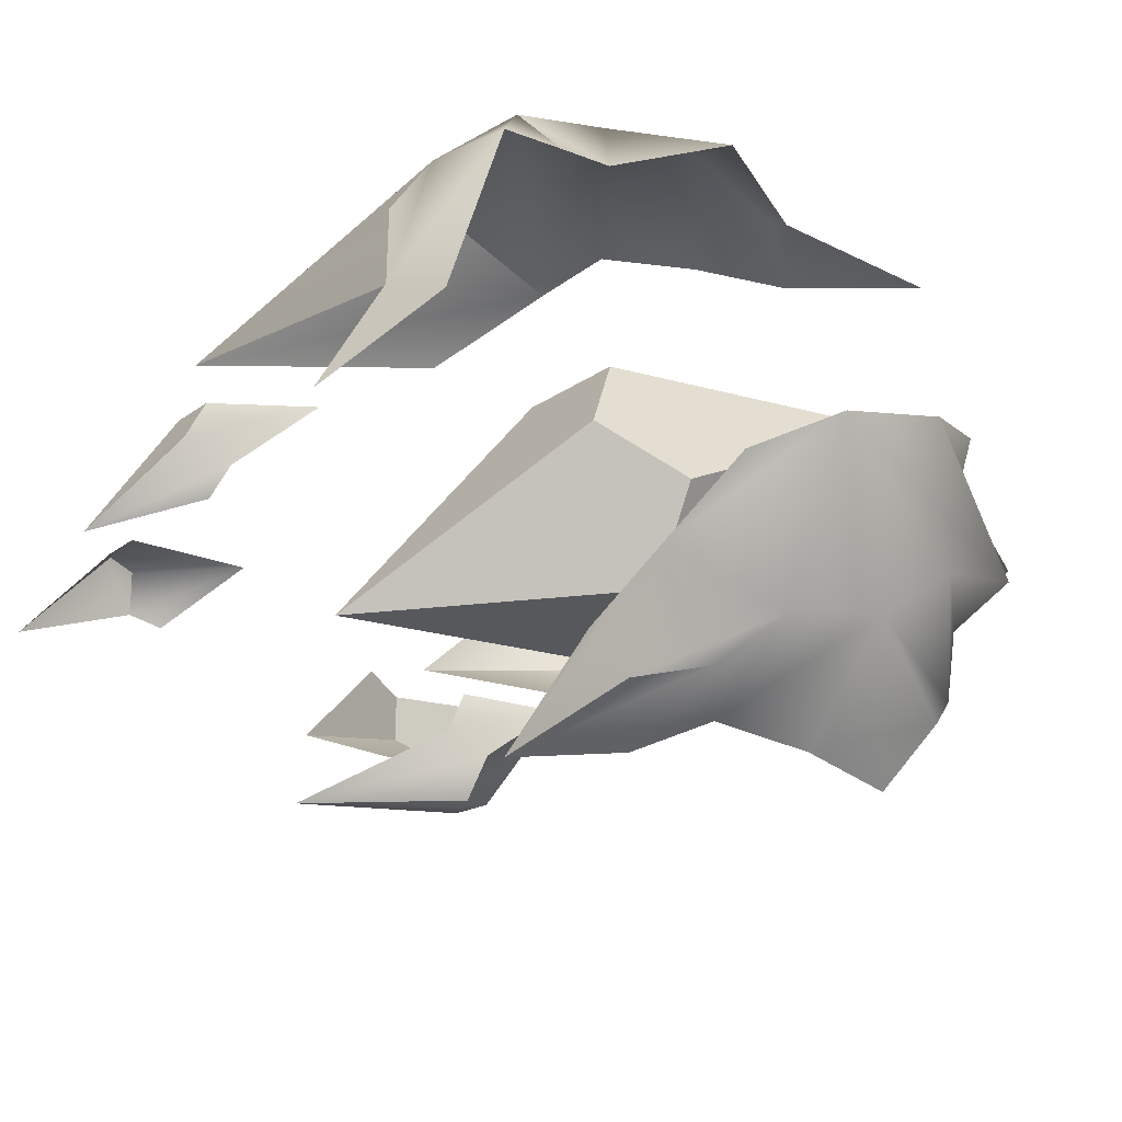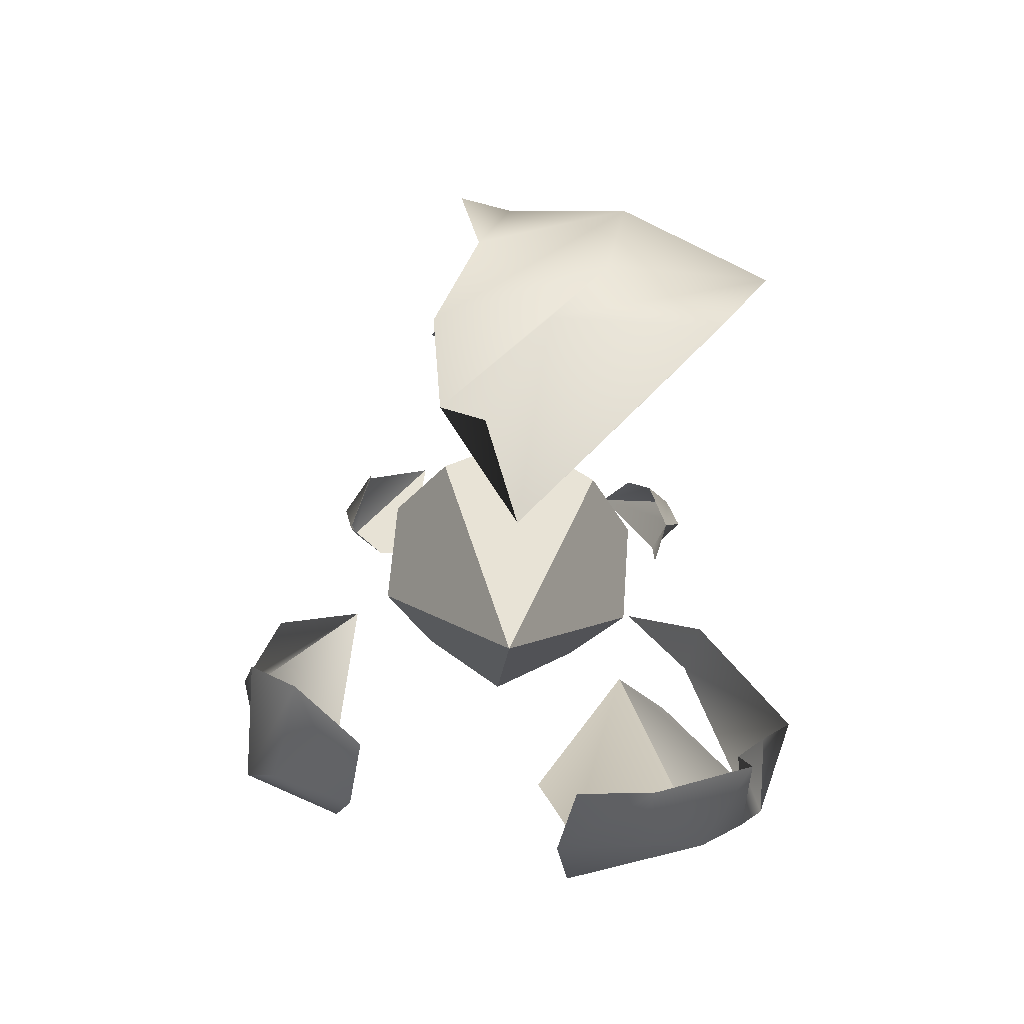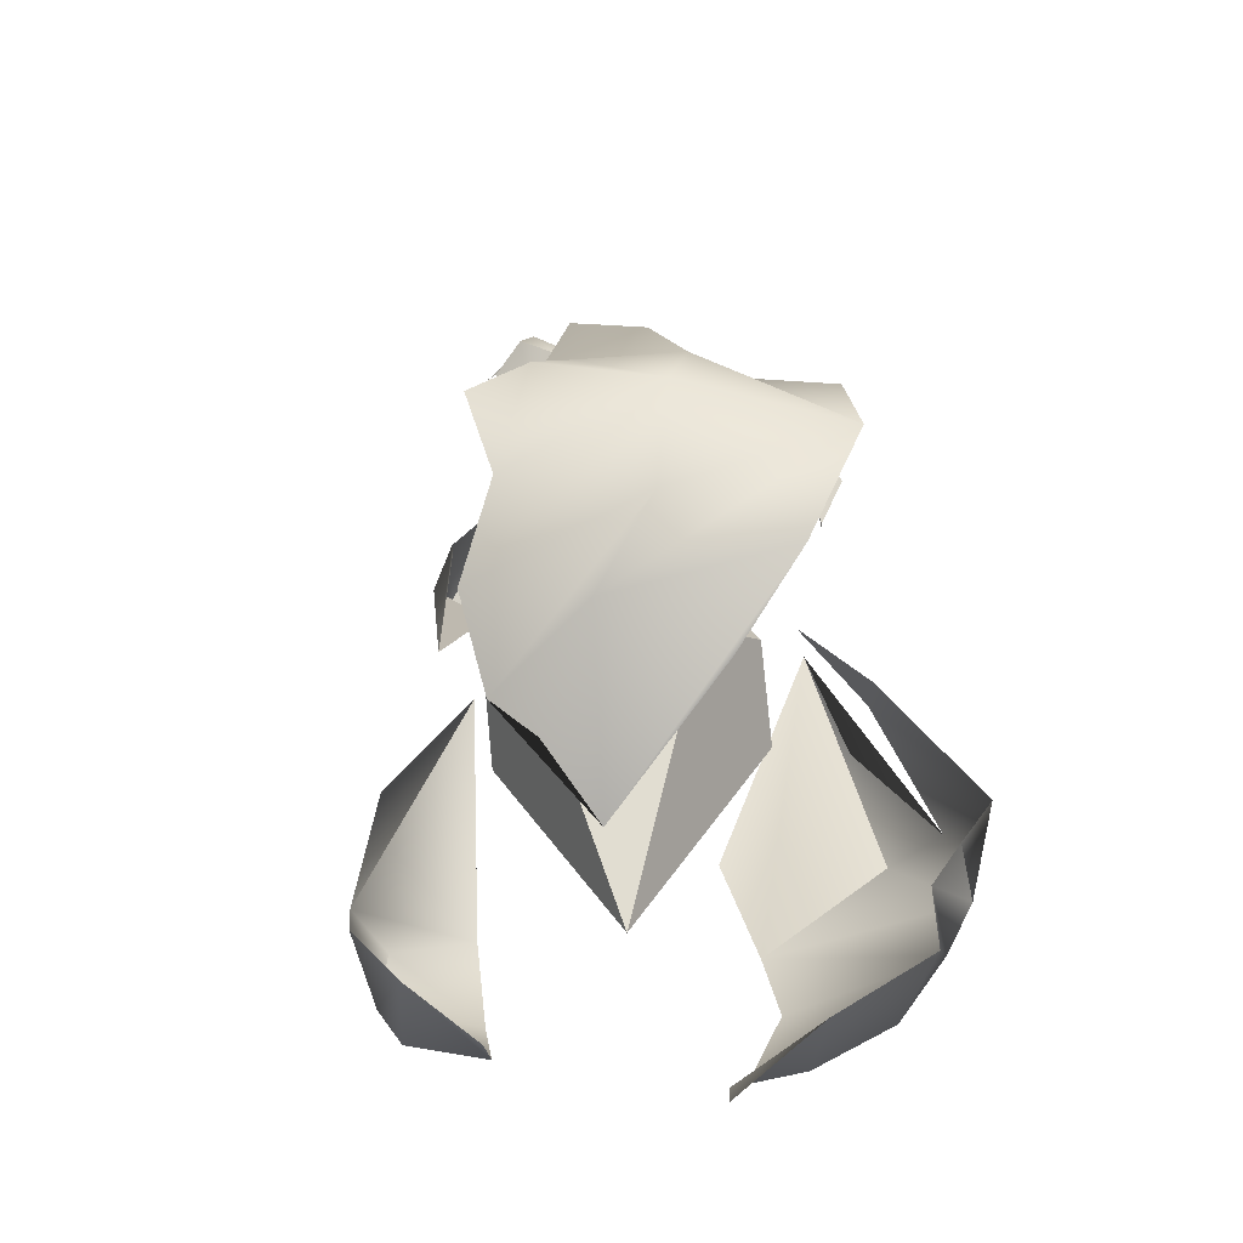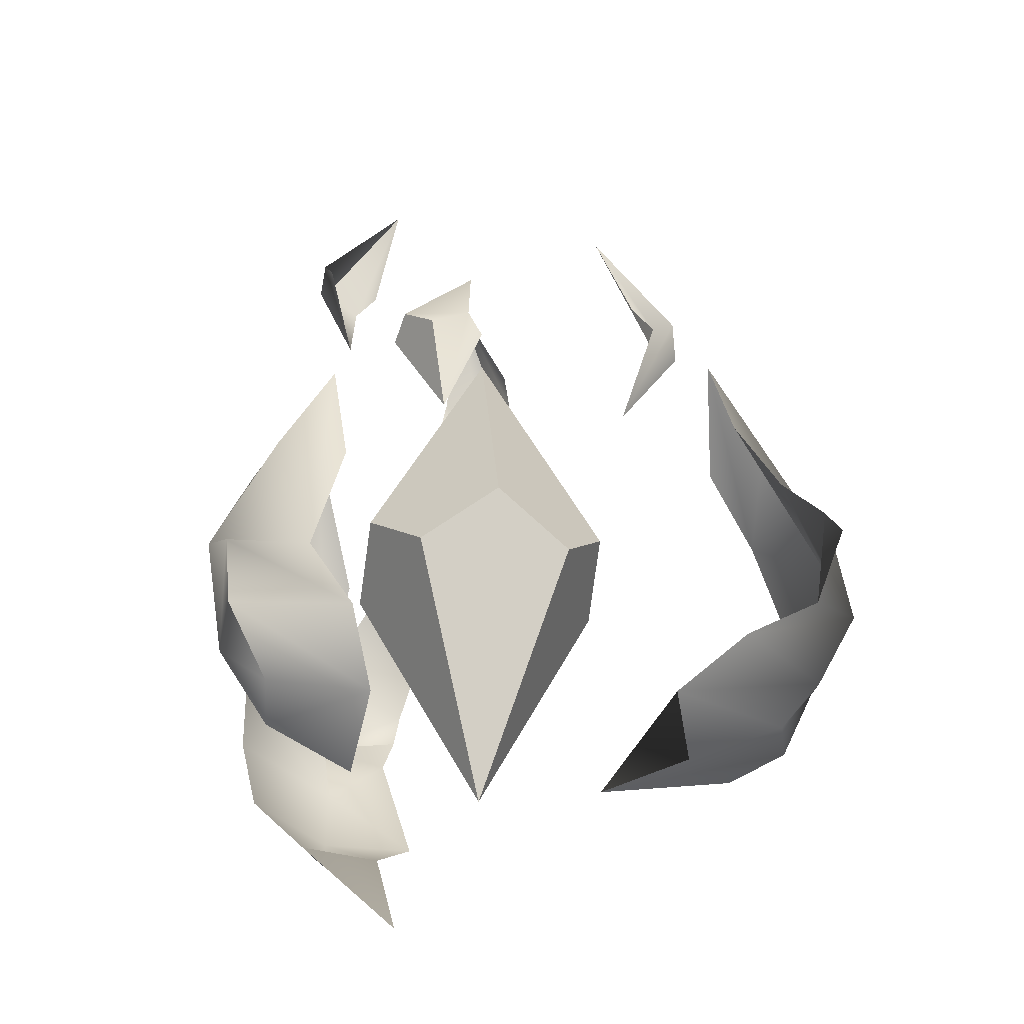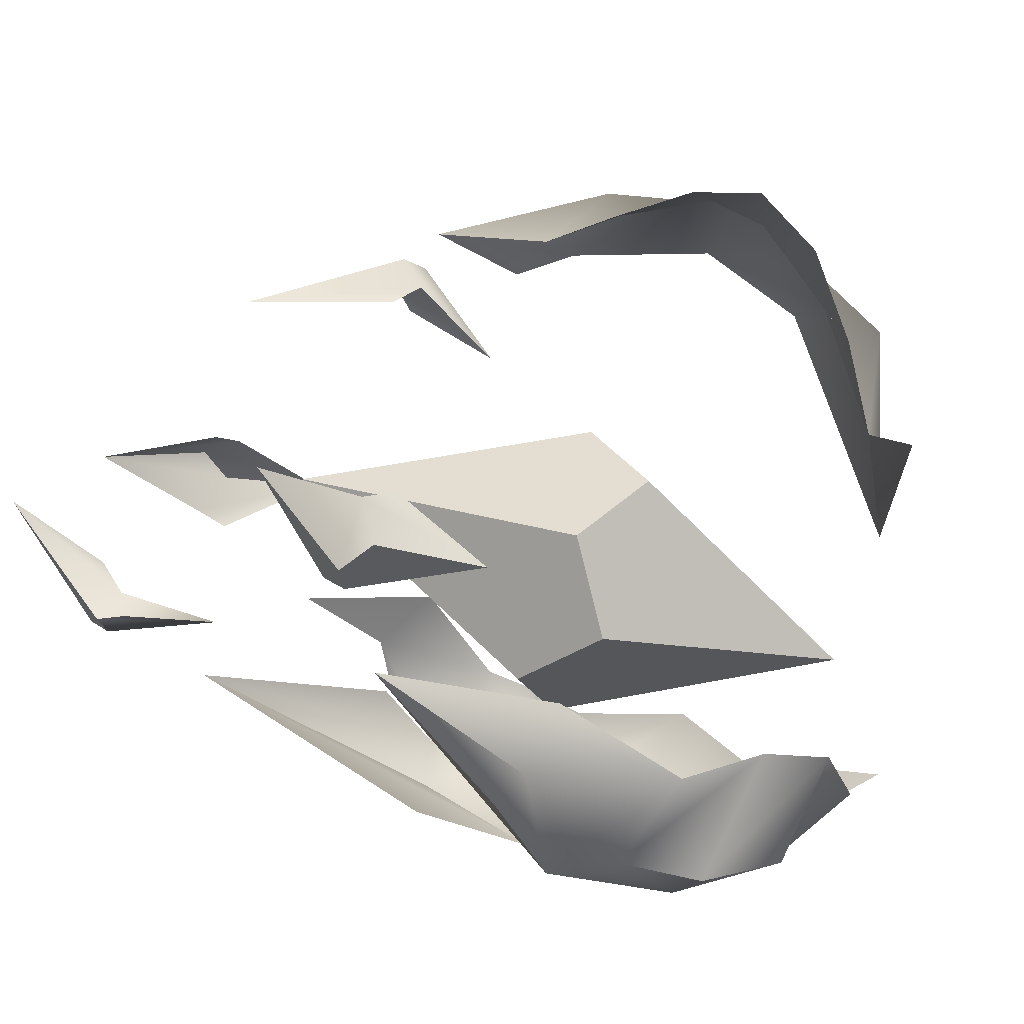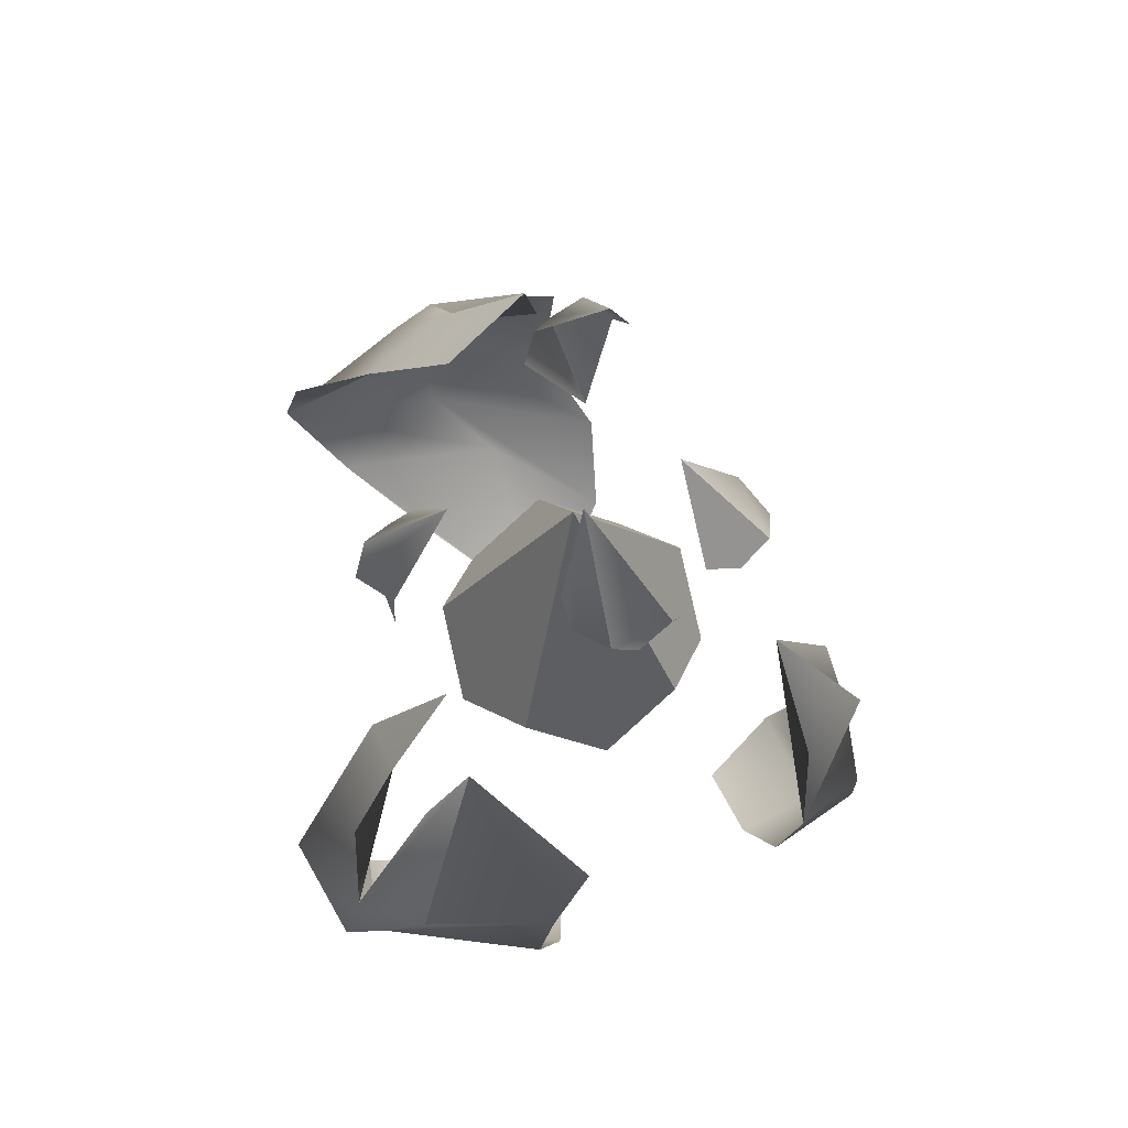
<metadata>
{"format":"obj","ext":"obj","renderer":"f3d","projection":"perspective","resolution":1024,"background":"white","views":[{"elev":46.0,"azim":-115.4,"up":"+Z"},{"elev":-73.5,"azim":-77.5,"up":"+Y"},{"elev":-48.1,"azim":-65.5,"up":"+Y"},{"elev":-31.8,"azim":-152.9,"up":"+Y"},{"elev":-67.5,"azim":-110.3,"up":"+Z"},{"elev":66.6,"azim":92.8,"up":"+Y"}]}
</metadata>
<code>
v 0.5803 1.05 0.7688
v 0.7132 1.078 0.7496
v 0.6427 1.25 0.6704
v 0.6184 0.9048 0.7857
v 0.6301 1.096 0.797
v 0.7759 1.152 0.4887
v 0.7648 1.176 0.3508
v 0.6812 1.356 0.48
v 0.7331 1.003 0.4045
v 0.8129 1.183 0.4345
v 0.5379 0.8488 0.2402
v 0.3939 0.8717 0.2484
v 0.4413 1.025 0.3431
v 0.4243 0.6667 0.2205
v 0.4944 0.87 0.1985
v 0.1557 0.9151 0.4265
v 0.2133 0.874 0.5923
v 0.2397 1.114 0.4592
v 0.2107 0.7413 0.4944
v 0.1111 0.9167 0.5039
v 0.6663 1.049 0.8107
v 0.7253 1.027 0.7493
v 0.571 1.089 0.7297
v 0.8017 1.154 0.3964
v 0.7369 1.139 0.3319
v 0.7447 1.195 0.5078
v 0.5553 0.8788 0.295
v 0.4374 0.8358 0.1962
v 0.3742 0.8264 0.2626
v 0.1293 0.8821 0.456
v 0.1297 0.878 0.5565
v 0.1754 0.9131 0.5783
v 0.9388 0.9803 0.6298
v 0.9643 0.5927 0.4527
v 0.9895 0.394 0.5075
v 0.9007 0.6782 0.709
v 0.9051 0.4922 0.9259
v 0.8263 0.159 0.841
v 0.9443 0.1518 0.7322
v 0.9513 0.1442 0.4999
v 0.8469 0.03988 0.5035
v 0.7998 0.07279 0.6787
v 0.6937 -0.1155 0.5645
v 1.046 0.5567 0.7075
v 1.026 0.4168 0.8434
v 0.9858 0.2905 0.8046
v 0.7521 0.6553 0.8063
v 0.8427 0.7114 0.7634
v 0.7696 0.8601 0.678
v 1.015 0.5601 0.8132
v 0.8795 0.3353 0.8234
v 0.8755 0.05354 0.6165
v 1.005 0.2838 0.531
v 0.8873 0.4092 0.8744
v 0.9333 0.6651 0.8187
v 0.7291 0.5434 0.1063
v 0.8102 0.4318 0.1047
v 0.5279 0.5165 0.07715
v 0.5557 0.3216 0.02546
v 0.7925 0.2364 0.1354
v 0.4959 0.2157 0.0649
v 0.7246 0.1079 0.1844
v 0.5059 0.1014 0.1469
v 0.5937 0.01802 0.2393
v 0.6218 0.7698 0.1784
v 0.6267 0.5324 0.022
v 0.706 0.361 0.00846
v 0.6908 0.2382 0.00543
v 0.6567 0.122 0.07352
v 0.08432 0.8739 0.5991
v 0.03385 0.717 0.5835
v 0.1399 0.7251 0.7248
v 0.1175 0.634 0.8622
v -0.02078 0.6225 0.6567
v -0.1041 0.5275 0.6351
v 0.1032 0.5286 0.9987
v 0.08133 0.399 1.03
v -0.155 0.4407 0.5654
v -0.09574 0.3257 0.5831
v 0.1076 0.2389 0.9323
v -0.00353 0.2433 0.4891
v 0.1665 0.1424 0.8033
v 0.1194 0.1597 0.4739
v 0.2997 0.05226 0.5587
v 0.03977 0.7161 0.7249
v -0.02293 0.6303 0.7704
v -0.03281 0.5277 0.8328
v -0.07955 0.4199 0.824
v -0.02077 0.2824 0.7798
v 0.01518 0.1585 0.6743
v 0.1333 0.07027 0.5449
v 0.5 0.5283 0.3608
v 0.3683 0.5283 0.4564
v 0.4186 0.5283 0.6112
v 0.5814 0.5283 0.6112
v 0.6317 0.5283 0.4564
v 0.5 0.4712 0.6392
v 0.3669 0.4712 0.5425
v 0.4177 0.4712 0.386
v 0.5823 0.4712 0.386
v 0.6331 0.4712 0.5425
v 0.5 0.2132 0.4992
v 0.5 0.7868 0.4992
v 0.5 0.5283 0.3608
v 0.6317 0.5283 0.4564
v 0.5823 0.4712 0.386
v 0.5 0.7868 0.4992
v 0.5 0.5283 0.3608
v 0.3683 0.5283 0.4564
v 0.4177 0.4712 0.386
v 0.5 0.7868 0.4992
v 0.3683 0.5283 0.4564
v 0.4186 0.5283 0.6112
v 0.3669 0.4712 0.5425
v 0.5 0.7868 0.4992
v 0.4186 0.5283 0.6112
v 0.5814 0.5283 0.6112
v 0.5 0.4712 0.6392
v 0.5 0.7868 0.4992
v 0.5814 0.5283 0.6112
v 0.6317 0.5283 0.4564
v 0.6331 0.4712 0.5425
v 0.5 0.5442 0.717
v 0.7052 0.5442 0.5679
v 0.6268 0.5442 0.3266
v 0.3732 0.5442 0.3266
v 0.2948 0.5442 0.5679
v 0.5 0.4551 0.283
v 0.7075 0.4551 0.4338
v 0.6283 0.4551 0.6777
v 0.3717 0.4551 0.6777
v 0.2925 0.4551 0.4338
v 0.5 0.05301 0.5012
v 0.5 0.947 0.5012
v 0.5 0.5442 0.717
v 0.2948 0.5442 0.5679
v 0.3717 0.4551 0.6777
v 0.5 0.947 0.5012
v 0.5 0.5442 0.717
v 0.7052 0.5442 0.5679
v 0.6283 0.4551 0.6777
v 0.5 0.947 0.5012
v 0.7052 0.5442 0.5679
v 0.6268 0.5442 0.3266
v 0.7075 0.4551 0.4338
v 0.5 0.947 0.5012
v 0.6268 0.5442 0.3266
v 0.3732 0.5442 0.3266
v 0.5 0.4551 0.283
v 0.5 0.947 0.5012
v 0.3732 0.5442 0.3266
v 0.2948 0.5442 0.5679
v 0.2925 0.4551 0.4338
v 0.5803 1.05 0.7688
v 0.7132 1.078 0.7496
v 0.6427 1.25 0.6704
v 0.6184 0.9048 0.7857
v 0.6301 1.096 0.797
v 0.7759 1.152 0.4887
v 0.7648 1.176 0.3508
v 0.6812 1.356 0.48
v 0.7331 1.003 0.4045
v 0.8129 1.183 0.4345
v 0.5379 0.8488 0.2402
v 0.3939 0.8717 0.2484
v 0.4413 1.025 0.3431
v 0.4243 0.6667 0.2205
v 0.4944 0.87 0.1985
v 0.1557 0.9151 0.4265
v 0.2133 0.874 0.5923
v 0.2397 1.114 0.4592
v 0.2107 0.7413 0.4944
v 0.1111 0.9167 0.5039
v 0.6663 1.049 0.8107
v 0.7253 1.027 0.7493
v 0.571 1.089 0.7297
v 0.8017 1.154 0.3964
v 0.7369 1.139 0.3319
v 0.7447 1.195 0.5078
v 0.5553 0.8788 0.295
v 0.4374 0.8358 0.1962
v 0.3742 0.8264 0.2626
v 0.1293 0.8821 0.456
v 0.1297 0.878 0.5565
v 0.1754 0.9131 0.5783
v 0.9388 0.9803 0.6298
v 0.9643 0.5927 0.4527
v 0.9895 0.394 0.5075
v 0.9007 0.6782 0.709
v 0.9051 0.4922 0.9259
v 0.8263 0.159 0.841
v 0.9443 0.1518 0.7322
v 0.9513 0.1442 0.4999
v 0.8469 0.03988 0.5035
v 0.7998 0.07279 0.6787
v 0.6937 -0.1155 0.5645
v 1.046 0.5567 0.7075
v 1.026 0.4168 0.8434
v 0.9858 0.2905 0.8046
v 0.7521 0.6553 0.8063
v 0.8427 0.7114 0.7634
v 0.7696 0.8601 0.678
v 1.015 0.5601 0.8132
v 0.8795 0.3353 0.8234
v 0.8755 0.05354 0.6165
v 1.005 0.2838 0.531
v 0.8873 0.4092 0.8744
v 0.9333 0.6651 0.8187
v 0.7291 0.5434 0.1063
v 0.8102 0.4318 0.1047
v 0.5279 0.5165 0.07715
v 0.5557 0.3216 0.02546
v 0.7925 0.2364 0.1354
v 0.4959 0.2157 0.0649
v 0.7246 0.1079 0.1844
v 0.5059 0.1014 0.1469
v 0.5937 0.01802 0.2393
v 0.6218 0.7698 0.1784
v 0.6267 0.5324 0.022
v 0.706 0.361 0.00846
v 0.6908 0.2382 0.00543
v 0.6567 0.122 0.07352
v 0.08432 0.8739 0.5991
v 0.03385 0.717 0.5835
v 0.1399 0.7251 0.7248
v 0.1175 0.634 0.8622
v -0.02078 0.6225 0.6567
v -0.1041 0.5275 0.6351
v 0.1032 0.5286 0.9987
v 0.08133 0.399 1.03
v -0.155 0.4407 0.5654
v -0.09574 0.3257 0.5831
v 0.1076 0.2389 0.9323
v -0.00353 0.2433 0.4891
v 0.1665 0.1424 0.8033
v 0.1194 0.1597 0.4739
v 0.2997 0.05226 0.5587
v 0.03977 0.7161 0.7249
v -0.02293 0.6303 0.7704
v -0.03281 0.5277 0.8328
v -0.07955 0.4199 0.824
v -0.02077 0.2824 0.7798
v 0.01518 0.1585 0.6743
v 0.1333 0.07027 0.5449
g Activated
f 4 1 5 21
f 4 21 2 22
f 21 5 3 2
f 3 5 1 23
f 8 10 6 26
f 9 6 10 24
f 10 8 7 24
f 9 24 7 25
f 14 11 15 28
f 13 15 11 27
f 14 28 12 29
f 15 13 12 28
f 30 16 18 20
f 31 20 18 32
f 20 31 19 30
f 32 17 19 31
f 50 36 33 44
f 35 44 33 34
f 44 35 45 50
f 47 49 48 37
f 46 39 38 51
f 42 38 39 52
f 41 43 42 52
f 39 40 41 52
f 40 39 46 53
f 45 46 51 54
f 46 45 35 53
f 37 50 45 54
f 50 37 48 55
f 65 66 57 56
f 59 67 57 66
f 60 57 67 68
f 61 68 67 59
f 63 69 68 61
f 69 62 60 68
f 63 64 62 69
f 65 58 59 66
f 73 85 70 72
f 86 71 70 85
f 85 73 87 86
f 87 74 71 86
f 77 87 73 76
f 88 75 74 87
f 75 88 79 78
f 88 87 77 89
f 81 79 88 89
f 90 89 77 80
f 89 90 83 81
f 80 82 84 90
f 84 91 83 90
f 94 98 102 97
f 102 101 95 97
f 96 101 102 100
f 92 100 102 99
f 93 99 102 98
f 103 105 106 104
f 107 108 110 109
f 114 113 111 112
f 118 117 115 116
f 122 121 119 120
f 125 129 133 128
f 133 132 126 128
f 127 132 133 131
f 123 131 133 130
f 124 130 133 129
f 134 136 137 135
f 138 139 141 140
f 145 144 142 143
f 149 148 146 147
f 153 152 150 151
f 158 154 157 174
f 155 174 157 175
f 156 158 174 155
f 154 158 156 176
f 159 163 161 179
f 163 159 162 177
f 160 161 163 177
f 160 177 162 178
f 168 164 167 181
f 164 168 166 180
f 165 181 167 182
f 165 166 168 181
f 171 169 183 173
f 171 173 184 185
f 172 184 173 183
f 172 170 185 184
f 186 189 203 197
f 186 197 188 187
f 198 188 197 203
f 201 202 200 190
f 191 192 199 204
f 192 191 195 205
f 195 196 194 205
f 194 193 192 205
f 199 192 193 206
f 204 199 198 207
f 188 198 199 206
f 198 203 190 207
f 201 190 203 208
f 210 219 218 209
f 210 220 212 219
f 220 210 213 221
f 220 221 214 212
f 221 222 216 214
f 213 215 222 221
f 215 217 216 222
f 212 211 218 219
f 223 238 226 225
f 223 224 239 238
f 240 226 238 239
f 224 227 240 239
f 226 240 230 229
f 227 228 241 240
f 232 241 228 231
f 230 240 241 242
f 241 232 234 242
f 230 242 243 233
f 236 243 242 234
f 237 235 233 243
f 236 244 237 243

</code>
